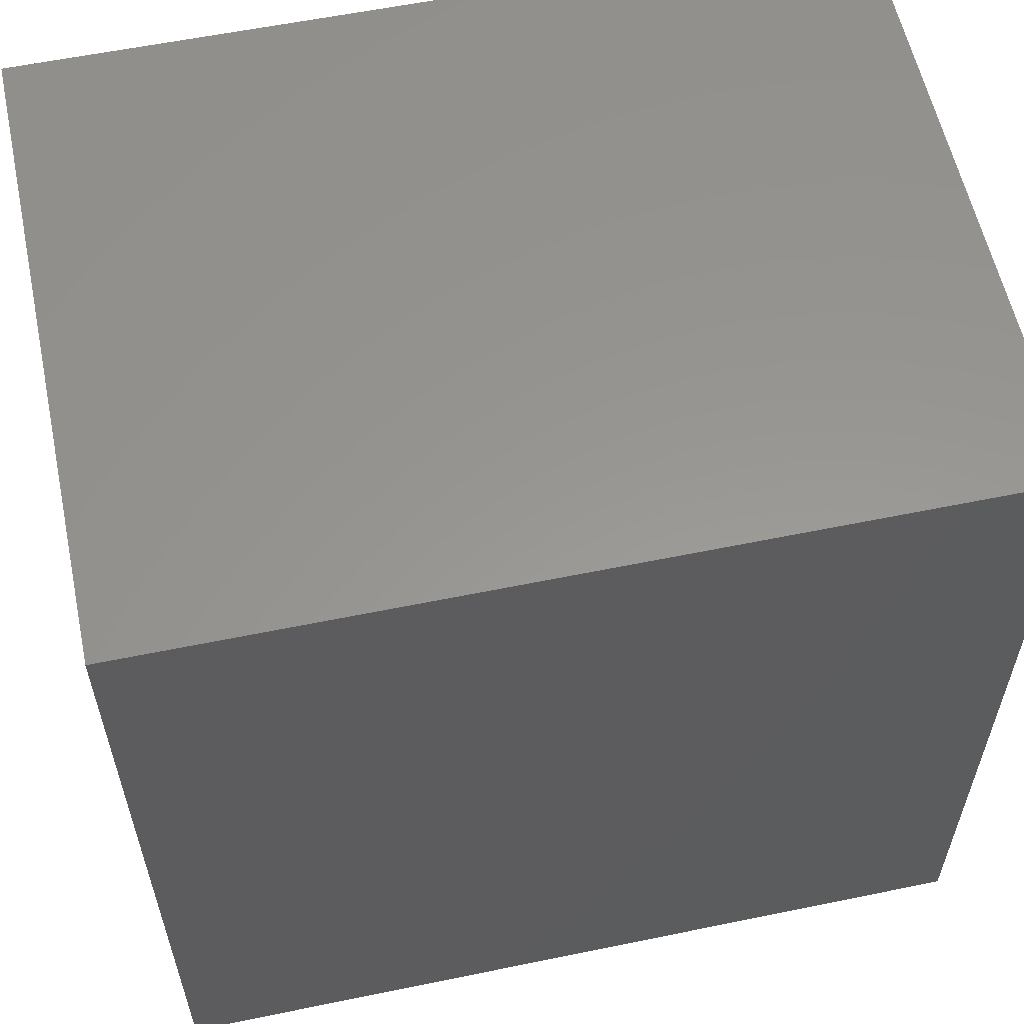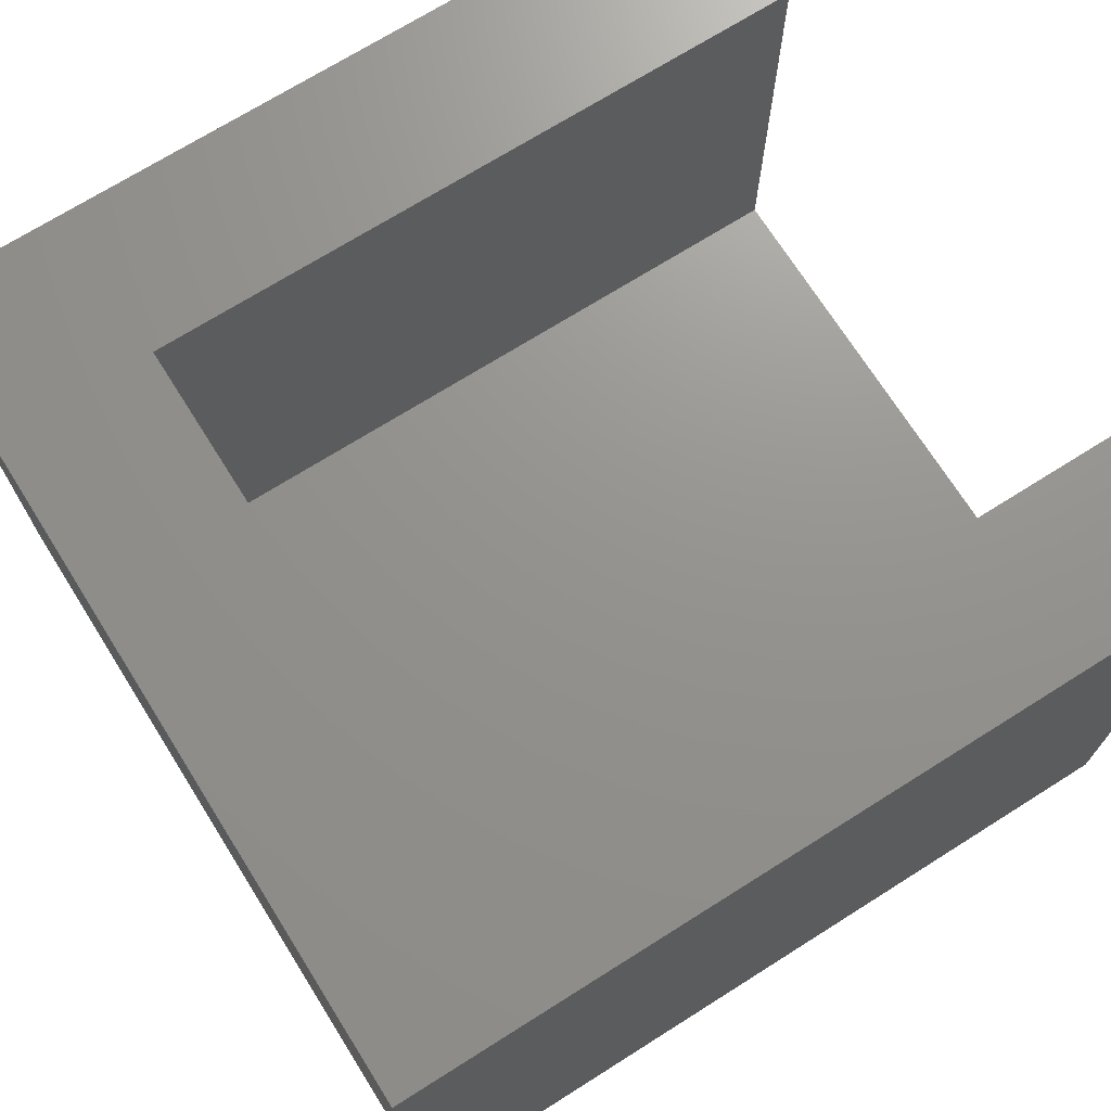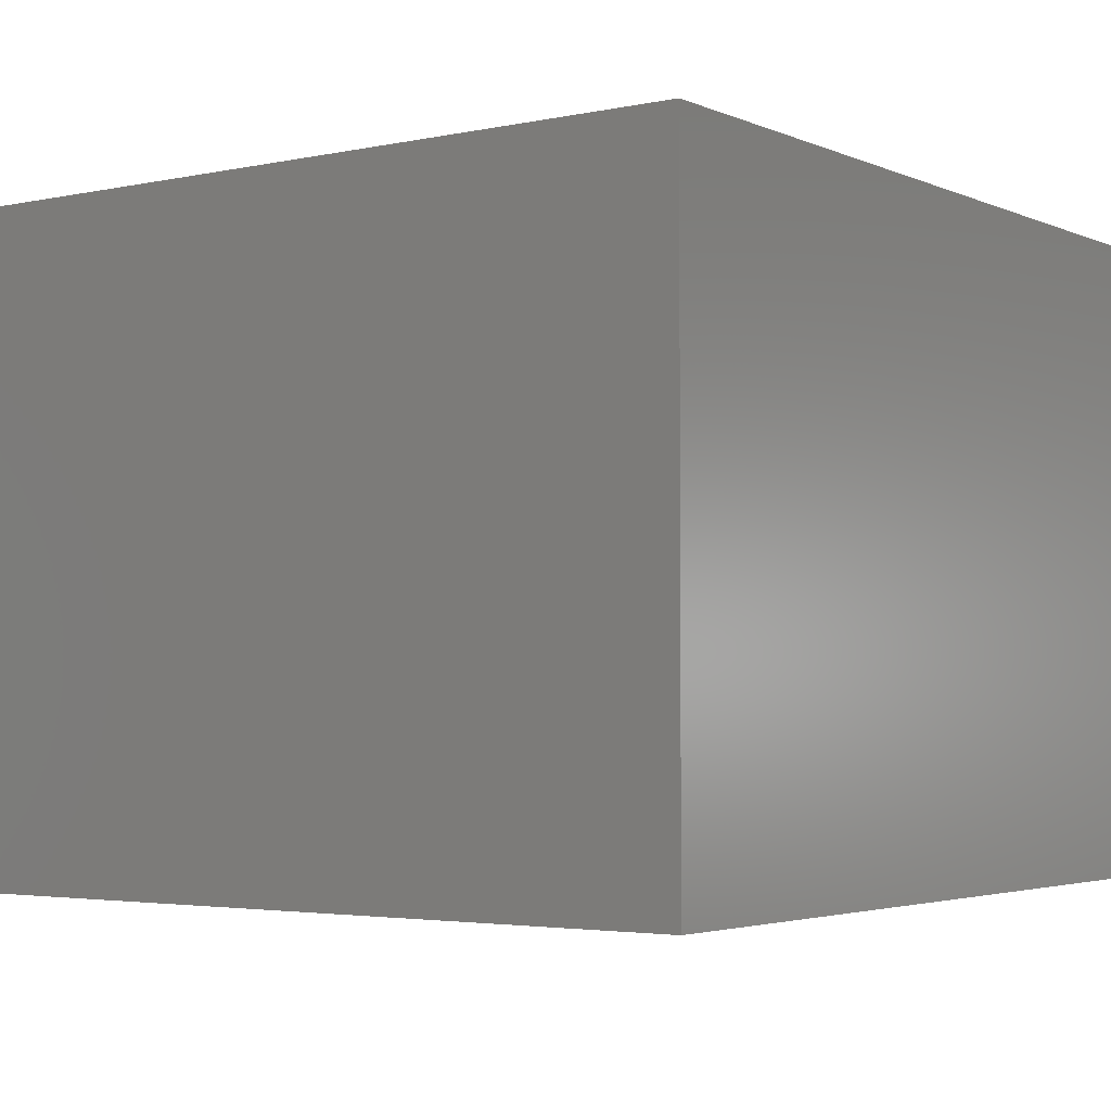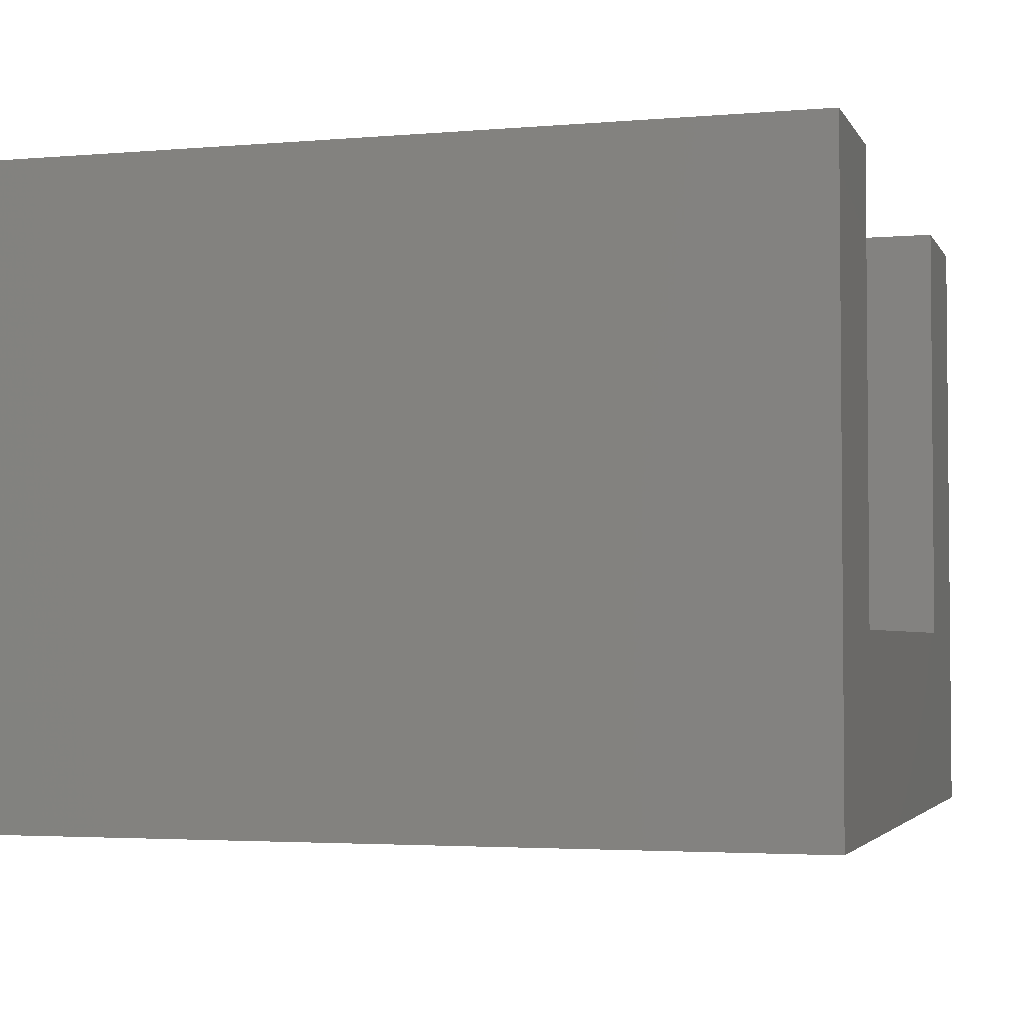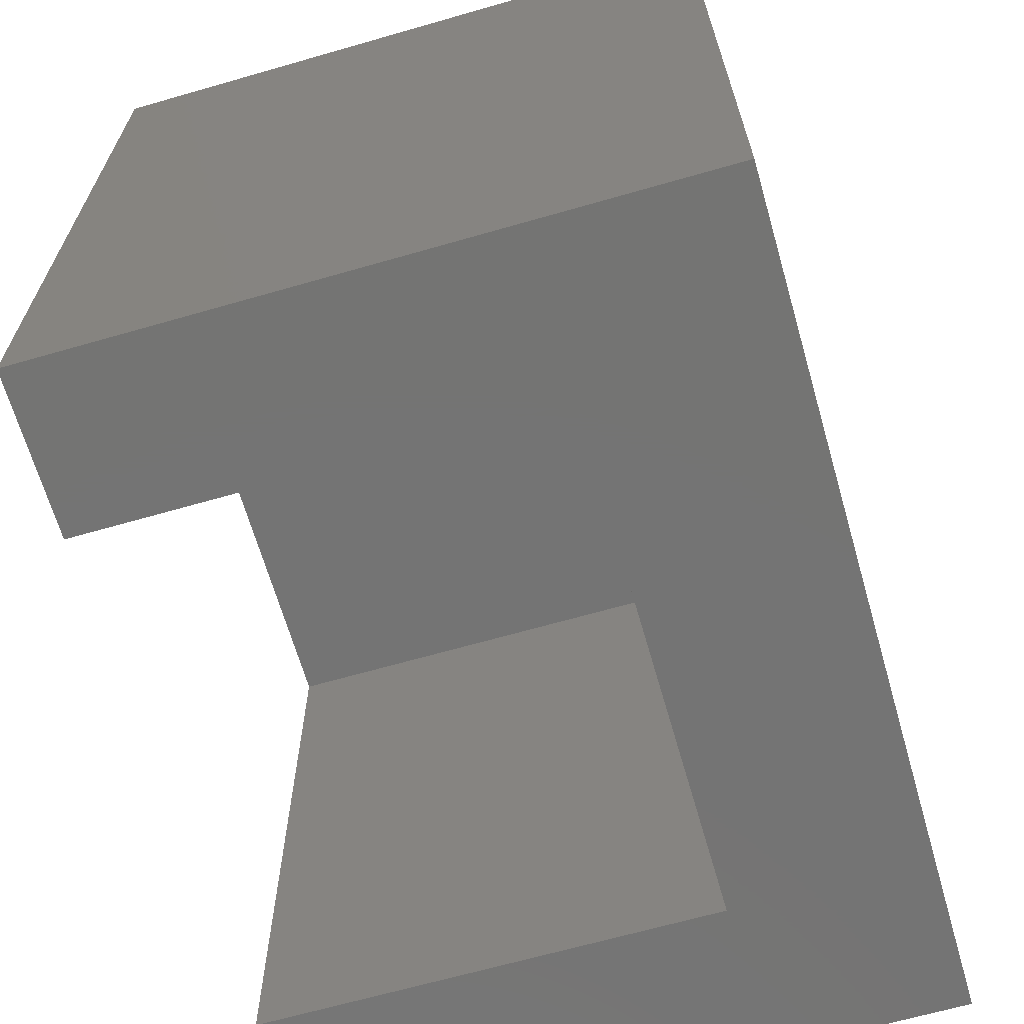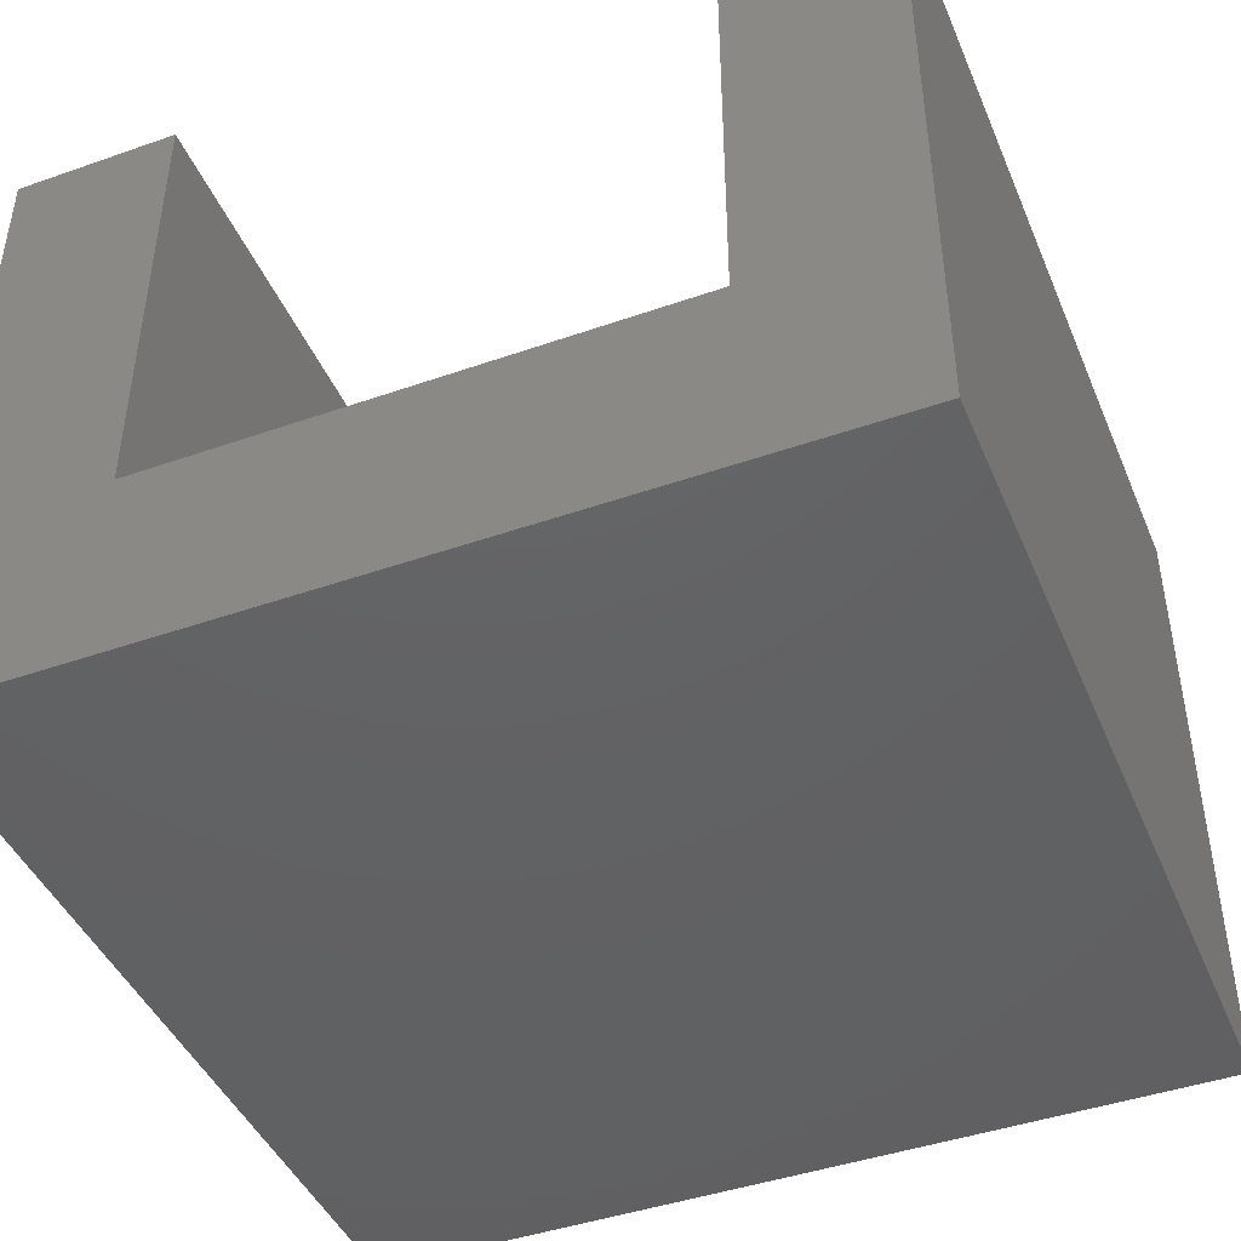
<metadata>
{"format":"stl","ext":"stl","renderer":"f3d","projection":"perspective","resolution":1024,"background":"white","views":[{"elev":58.4,"azim":168.0,"up":"+Y"},{"elev":71.3,"azim":-122.2,"up":"+Z"},{"elev":-3.2,"azim":125.7,"up":"+Z"},{"elev":-3.2,"azim":-73.6,"up":"+Z"},{"elev":-66.3,"azim":106.1,"up":"+Y"},{"elev":-44.3,"azim":22.2,"up":"+Z"}]}
</metadata>
<code>
# stl→obj: 16 verts, 28 faces
v 0 0 0
v 0 0 10
v 0 13 0
v 0 13 10
v 2.5 0 3
v 13 0 0
v 2.5 0 10
v 13 0 10
v 10.5 0 10
v 10.5 0 3
v 13 13 0
v 13 13 10
v 10.5 10.5 10
v 2.5 10.5 10
v 2.5 10.5 3
v 10.5 10.5 3
f 1 2 3
f 3 2 4
f 5 1 6
f 5 7 2
f 8 9 6
f 9 10 6
f 2 1 5
f 10 5 6
f 1 3 6
f 6 3 11
f 3 4 11
f 11 4 12
f 4 2 7
f 13 4 14
f 14 4 7
f 12 4 13
f 8 13 9
f 12 13 8
f 7 5 15
f 14 7 15
f 15 5 10
f 16 15 10
f 10 9 16
f 16 9 13
f 8 6 11
f 12 8 11
f 14 15 16
f 13 14 16

</code>
